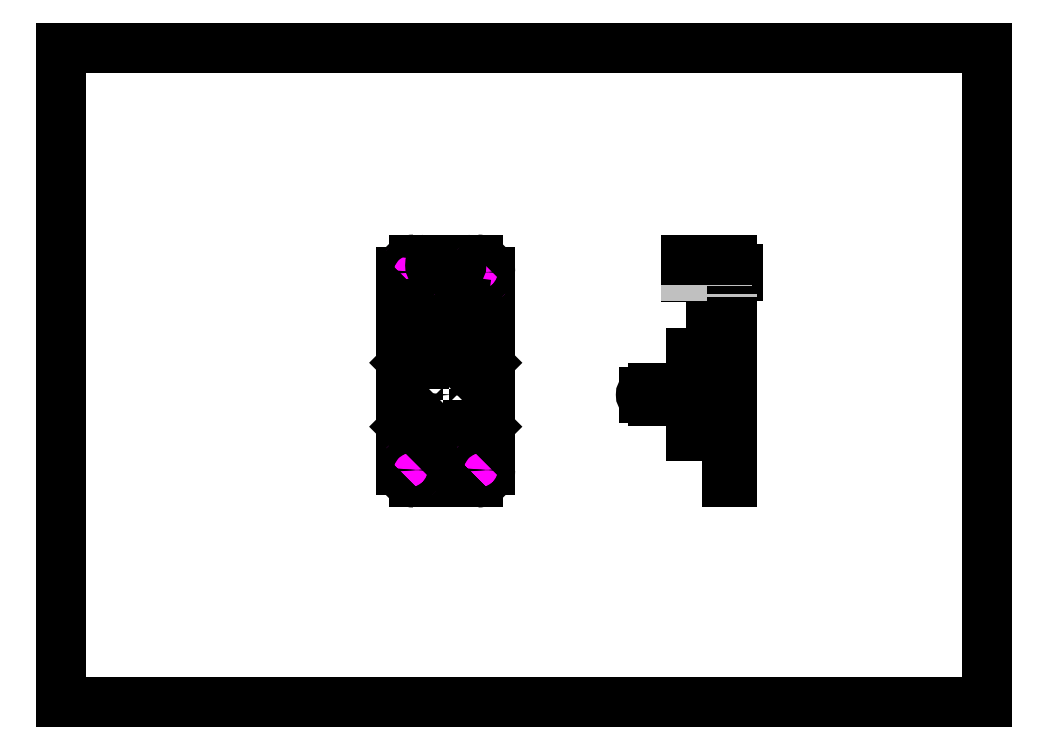
<metadata>
{"format":"dxf","ext":"dxf","renderer":"ezdxf+matplotlib","layout":"modelspace","background":"white","min_lineweight":24,"dpi":150}
</metadata>
<code>
0
SECTION
2
ENTITIES
0
LINE
8
0
10
0
20
0
30
0
11
0
21
210
31
0
0
LINE
8
0
10
0
20
0
30
0
11
297
21
0
31
0
0
LINE
8
0
10
0
20
210
30
0
11
297
21
210
31
0
0
LINE
8
0
10
297
20
0
30
0
11
297
21
210
31
0
0
LINE
8
0
10
113.1
20
70.52
30
0
11
133.6
21
70.52
31
0
0
LINE
8
0
10
113.1
20
85.42
30
0
11
133.6
21
85.42
31
0
0
LINE
8
0
10
110.1
20
88.42
30
0
11
113.1
21
85.42
31
0
0
LINE
8
0
10
109.1
20
138
30
0
11
109.1
21
74.52
31
0
0
LINE
8
0
10
110.1
20
108.9
30
0
11
110.1
21
88.42
31
0
0
LINE
8
0
10
110.7
20
123.3
30
0
11
110.7
21
121.3
31
0
0
LINE
8
0
10
111.6
20
119.8
30
0
11
111.6
21
121.3
31
0
0
LINE
8
0
10
112.6
20
121.3
30
0
11
112.6
21
119.8
31
0
0
LINE
8
0
10
113.1
20
111.9
30
0
11
110.1
21
108.9
31
0
0
LINE
8
0
10
113.6
20
123.3
30
0
11
113.6
21
124.8
31
0
0
LINE
8
0
10
114.6
20
124.8
30
0
11
114.6
21
123.3
31
0
0
LINE
8
0
10
115.4
20
122.6
30
0
11
115.4
21
122
31
0
0
LINE
8
0
10
115.6
20
123.3
30
0
11
115.6
21
124.8
31
0
0
LINE
8
0
10
116.6
20
136.8
30
0
11
116.6
21
138.9
31
0
0
LINE
8
0
10
116.6
20
124.8
30
0
11
116.6
21
123.3
31
0
0
LINE
8
0
10
116.7
20
136.6
30
0
11
116.7
21
141.7
31
0
0
LINE
8
0
10
116.9
20
122
30
0
11
116.9
21
122.6
31
0
0
LINE
8
0
10
116.9
20
141.8
30
0
11
116.9
21
136.5
31
0
0
LINE
8
0
10
117.6
20
119.8
30
0
11
117.6
21
121.3
31
0
0
LINE
8
0
10
117.6
20
123.3
30
0
11
117.6
21
124.8
31
0
0
LINE
8
0
10
118.6
20
124.8
30
0
11
118.6
21
123.3
31
0
0
LINE
8
0
10
118.6
20
121.3
30
0
11
118.6
21
119.8
31
0
0
LINE
8
0
10
119.3
20
139.2
30
0
11
119.3
21
141.2
31
0
0
LINE
8
0
10
119.5
20
121.3
30
0
11
119.5
21
123.3
31
0
0
LINE
8
0
10
120
20
123.1
30
0
11
120
21
121.5
31
0
0
LINE
8
0
10
120.8
20
121.5
30
0
11
120.8
21
123.1
31
0
0
LINE
8
0
10
121.1
20
124.5
30
0
11
121.1
21
120
31
0
0
LINE
8
0
10
122.5
20
126.6
30
0
11
122.5
21
125.8
31
0
0
LINE
8
0
10
122.5
20
118.8
30
0
11
122.5
21
118
31
0
0
LINE
8
0
10
124.1
20
118
30
0
11
124.1
21
118.8
31
0
0
LINE
8
0
10
124.1
20
125.8
30
0
11
124.1
21
126.6
31
0
0
LINE
8
0
10
125.6
20
120
30
0
11
125.6
21
124.5
31
0
0
LINE
8
0
10
125.8
20
123.1
30
0
11
125.8
21
121.5
31
0
0
LINE
8
0
10
126.6
20
121.5
30
0
11
126.6
21
123.1
31
0
0
LINE
8
0
10
127.1
20
123.3
30
0
11
127.1
21
121.3
31
0
0
LINE
8
0
10
127.3
20
139.2
30
0
11
127.3
21
141.2
31
0
0
LINE
8
0
10
128.1
20
119.8
30
0
11
128.1
21
121.3
31
0
0
LINE
8
0
10
128.1
20
123.3
30
0
11
128.1
21
124.8
31
0
0
LINE
8
0
10
129.1
20
124.8
30
0
11
129.1
21
123.3
31
0
0
LINE
8
0
10
129.1
20
121.3
30
0
11
129.1
21
119.8
31
0
0
LINE
8
0
10
129.7
20
136.5
30
0
11
129.7
21
141.8
31
0
0
LINE
8
0
10
129.8
20
122.6
30
0
11
129.8
21
122
31
0
0
LINE
8
0
10
129.9
20
141.7
30
0
11
129.9
21
136.6
31
0
0
LINE
8
0
10
130.1
20
119.8
30
0
11
130.1
21
121.3
31
0
0
LINE
8
0
10
130.1
20
138.9
30
0
11
130.1
21
136.8
31
0
0
LINE
8
0
10
131.1
20
121.3
30
0
11
131.1
21
119.8
31
0
0
LINE
8
0
10
131.3
20
122
30
0
11
131.3
21
122.6
31
0
0
LINE
8
0
10
133.6
20
111.9
30
0
11
113.1
21
111.9
31
0
0
LINE
8
0
10
132.1
20
119.8
30
0
11
132.1
21
121.3
31
0
0
LINE
8
0
10
133.1
20
121.3
30
0
11
133.1
21
119.8
31
0
0
LINE
8
0
10
134.1
20
123.3
30
0
11
134.1
21
124.8
31
0
0
LINE
8
0
10
135.1
20
124.8
30
0
11
135.1
21
123.3
31
0
0
LINE
8
0
10
136
20
121.3
30
0
11
136
21
123.3
31
0
0
LINE
8
0
10
122.5
20
118
30
0
11
124.1
21
118
31
0
0
LINE
8
0
10
124.1
20
118.8
30
0
11
122.5
21
118.8
31
0
0
LINE
8
0
10
136.6
20
108.9
30
0
11
133.6
21
111.9
31
0
0
LINE
8
0
10
136.6
20
88.42
30
0
11
136.6
21
108.9
31
0
0
LINE
8
0
10
137.6
20
74.52
30
0
11
137.6
21
138
31
0
0
LINE
8
0
10
133.1
20
119.8
30
0
11
132.1
21
119.8
31
0
0
LINE
8
0
10
131.1
20
119.8
30
0
11
130.1
21
119.8
31
0
0
LINE
8
0
10
129.1
20
119.8
30
0
11
128.1
21
119.8
31
0
0
LINE
8
0
10
118.6
20
119.8
30
0
11
117.6
21
119.8
31
0
0
LINE
8
0
10
112.6
20
119.8
30
0
11
111.6
21
119.8
31
0
0
LINE
8
0
10
121.1
20
120
30
0
11
125.6
21
120
31
0
0
LINE
8
0
10
110.7
20
121.3
30
0
11
119.5
21
121.3
31
0
0
LINE
8
0
10
127.1
20
121.3
30
0
11
136
21
121.3
31
0
0
LINE
8
0
10
120
20
121.5
30
0
11
120.8
21
121.5
31
0
0
LINE
8
0
10
125.8
20
121.5
30
0
11
126.6
21
121.5
31
0
0
LINE
8
0
10
115.4
20
122
30
0
11
116.9
21
122
31
0
0
LINE
8
0
10
129.8
20
122
30
0
11
131.3
21
122
31
0
0
LINE
8
0
10
131.3
20
122.6
30
0
11
129.8
21
122.6
31
0
0
LINE
8
0
10
116.9
20
122.6
30
0
11
115.4
21
122.6
31
0
0
LINE
8
0
10
126.6
20
123.1
30
0
11
125.8
21
123.1
31
0
0
LINE
8
0
10
120.8
20
123.1
30
0
11
120
21
123.1
31
0
0
LINE
8
0
10
136
20
123.3
30
0
11
127.1
21
123.3
31
0
0
LINE
8
0
10
119.5
20
123.3
30
0
11
110.7
21
123.3
31
0
0
LINE
8
0
10
125.6
20
124.5
30
0
11
121.1
21
124.5
31
0
0
LINE
8
0
10
113.6
20
124.8
30
0
11
114.6
21
124.8
31
0
0
LINE
8
0
10
115.6
20
124.8
30
0
11
116.6
21
124.8
31
0
0
LINE
8
0
10
117.6
20
124.8
30
0
11
118.6
21
124.8
31
0
0
LINE
8
0
10
128.1
20
124.8
30
0
11
129.1
21
124.8
31
0
0
LINE
8
0
10
134.1
20
124.8
30
0
11
135.1
21
124.8
31
0
0
LINE
8
0
10
122.5
20
125.8
30
0
11
124.1
21
125.8
31
0
0
LINE
8
0
10
124.1
20
126.6
30
0
11
122.5
21
126.6
31
0
0
LINE
8
0
10
133.6
20
85.42
30
0
11
136.6
21
88.42
31
0
0
LINE
8
0
10
129.6
20
136.3
30
0
11
117
21
136.3
31
0
0
LINE
8
0
10
116.9
20
136.5
30
0
11
129.7
21
136.5
31
0
0
LINE
8
0
10
130.1
20
136.8
30
0
11
129.9
21
136.8
31
0
0
LINE
8
0
10
116.7
20
136.8
30
0
11
116.6
21
136.8
31
0
0
LINE
8
0
10
116.6
20
138.9
30
0
11
116.7
21
138.9
31
0
0
LINE
8
0
10
129.9
20
138.9
30
0
11
130.1
21
138.9
31
0
0
LINE
8
0
10
127.3
20
139.2
30
0
11
119.3
21
139.2
31
0
0
LINE
8
0
10
119.3
20
141.2
30
0
11
127.3
21
141.2
31
0
0
LINE
8
0
10
129.7
20
141.8
30
0
11
116.9
21
141.8
31
0
0
LINE
8
0
10
113.1
20
142
30
0
11
133.6
21
142
31
0
0
LINE
8
0
10
213.5
20
70.52
30
0
11
215.1
21
70.52
31
0
0
LINE
8
0
10
213.5
20
74.52
30
0
11
215.1
21
74.52
31
0
0
LINE
8
0
10
202
20
85.42
30
0
11
213.5
21
85.42
31
0
0
LINE
8
0
10
202
20
88.42
30
0
11
213.5
21
88.42
31
0
0
LINE
8
0
10
187
20
97.67
30
0
11
187
21
99.67
31
0
0
LINE
8
0
10
190
20
96.62
30
0
11
190
21
100.7
31
0
0
LINE
8
0
10
202
20
96.62
30
0
11
190
21
96.62
31
0
0
LINE
8
0
10
190
20
97.67
30
0
11
187
21
97.67
31
0
0
LINE
8
0
10
190
20
99.67
30
0
11
187
21
99.67
31
0
0
LINE
8
0
10
202
20
100.7
30
0
11
190
21
100.7
31
0
0
LINE
8
0
10
200.5
20
136.3
30
0
11
200.5
21
142
31
0
0
LINE
8
0
10
202
20
85.42
30
0
11
202
21
111.9
31
0
0
LINE
8
0
10
202
20
108.9
30
0
11
213.5
21
108.9
31
0
0
LINE
8
0
10
208.5
20
122
30
0
11
208.5
21
122.6
31
0
0
LINE
8
0
10
202
20
111.9
30
0
11
213.5
21
111.9
31
0
0
LINE
8
0
10
209.7
20
121
30
0
11
209.7
21
122
31
0
0
LINE
8
0
10
209.7
20
122.6
30
0
11
209.7
21
123.5
31
0
0
LINE
8
0
10
210.3
20
120
30
0
11
210.3
21
122
31
0
0
LINE
8
0
10
210.3
20
122.6
30
0
11
210.3
21
124.5
31
0
0
LINE
8
0
10
210.5
20
121.3
30
0
11
210.5
21
123.3
31
0
0
LINE
8
0
10
212.5
20
118
30
0
11
212.5
21
118.8
31
0
0
LINE
8
0
10
212.5
20
125.8
30
0
11
212.5
21
126.6
31
0
0
LINE
8
0
10
213.2
20
124.8
30
0
11
213.2
21
123.3
31
0
0
LINE
8
0
10
213.2
20
121.3
30
0
11
213.2
21
119.8
31
0
0
LINE
8
0
10
213.5
20
70.52
30
0
11
213.5
21
142
31
0
0
LINE
8
0
10
213.5
20
118
30
0
11
212.5
21
118
31
0
0
LINE
8
0
10
213.5
20
118.8
30
0
11
212.5
21
118.8
31
0
0
LINE
8
0
10
215.1
20
70.52
30
0
11
215.1
21
142
31
0
0
LINE
8
0
10
217
20
138.9
30
0
11
217
21
136.8
31
0
0
LINE
8
0
10
213.5
20
119.8
30
0
11
213.2
21
119.8
31
0
0
LINE
8
0
10
213.2
20
120
30
0
11
210.3
21
120
31
0
0
LINE
8
0
10
210.3
20
121
30
0
11
209.7
21
121
31
0
0
LINE
8
0
10
213.5
20
121.3
30
0
11
210.5
21
121.3
31
0
0
LINE
8
0
10
210.5
20
122
30
0
11
208.5
21
122
31
0
0
LINE
8
0
10
210.5
20
122.6
30
0
11
208.5
21
122.6
31
0
0
LINE
8
0
10
213.5
20
123.3
30
0
11
210.5
21
123.3
31
0
0
LINE
8
0
10
210.3
20
123.5
30
0
11
209.7
21
123.5
31
0
0
LINE
8
0
10
213.2
20
124.5
30
0
11
210.3
21
124.5
31
0
0
LINE
8
0
10
213.5
20
124.8
30
0
11
213.2
21
124.8
31
0
0
LINE
8
0
10
213.5
20
125.8
30
0
11
212.5
21
125.8
31
0
0
LINE
8
0
10
213.5
20
126.6
30
0
11
212.5
21
126.6
31
0
0
LINE
8
0
10
213.5
20
136.3
30
0
11
200.5
21
136.3
31
0
0
LINE
8
0
10
213.5
20
136.6
30
0
11
200.5
21
136.6
31
0
0
LINE
8
0
10
215.1
20
136.8
30
0
11
217
21
136.8
31
0
0
LINE
8
0
10
213.5
20
138
30
0
11
215.1
21
138
31
0
0
LINE
8
0
10
215.1
20
138.9
30
0
11
217
21
138.9
31
0
0
LINE
8
0
10
213.5
20
141.7
30
0
11
200.5
21
141.7
31
0
0
LINE
8
0
10
200.5
20
142
30
0
11
215.1
21
142
31
0
0
ARC
8
0
10
133.6
20
74.52
30
0
40
4
50
270
51
360
0
ARC
8
0
10
113.1
20
74.52
30
0
40
4
50
180
51
270
0
ARC
8
0
10
113.1
20
138
30
0
40
4
50
90
51
180
0
ARC
8
0
10
133.6
20
138
30
0
40
4
50
0
51
90
0
CIRCLE
8
0
10
123.3
20
98.67
30
0
40
2.05
0
CIRCLE
8
0
10
134.6
20
138
30
0
40
1.5
0
CIRCLE
8
0
10
112.1
20
138
30
0
40
1.5
0
CIRCLE
8
0
10
134.6
20
74.52
30
0
40
1.5
0
CIRCLE
8
0
10
112.1
20
74.52
30
0
40
1.5
0
CIRCLE
8
0
10
123.3
20
122.3
30
0
40
1.25
0
ARC
8
0
10
119.3
20
140.2
30
0
40
1
50
90
51
270
0
ARC
8
0
10
127.3
20
140.2
30
0
40
1
50
270
51
90
0
CIRCLE
8
0
10
123.3
20
98.67
30
0
40
1
0
ARC
8
0
10
129.6
20
141.7
30
0
40
0.3
50
0
51
90
0
ARC
8
0
10
117
20
141.7
30
0
40
0.3
50
90
51
180
0
ARC
8
0
10
117
20
136.6
30
0
40
0.3
50
180
51
270
0
ARC
8
0
10
129.6
20
136.6
30
0
40
0.3
50
270
51
360
0
ARC
8
0
10
187
20
98.67
30
0
40
1
50
90
51
270
0
CIRCLE
8
0
10
134.6
20
138
30
0
40
2.5
0
CIRCLE
8
0
10
112.1
20
138
30
0
40
2.5
0
CIRCLE
8
0
10
112.1
20
74.52
30
0
40
2.5
0
CIRCLE
8
0
10
134.6
20
74.52
30
0
40
2.5
0
HATCH
8
0
10
0
20
0
30
0
210
0
220
0
230
1
2
ANSI31
70
     0
71
     0
91
        8
92
        1
93
        1
72
     2
10
134.6
20
74.52
40
2.5
50
0
51
360
73
     1
97
        0
92
       16
93
        1
72
     2
10
134.6
20
74.52
40
1.5
50
0
51
360
73
     1
97
        0
92
        1
93
        1
72
     2
10
112.1
20
74.52
40
2.5
50
0
51
360
73
     1
97
        0
92
       16
93
        1
72
     2
10
112.1
20
74.52
40
1.5
50
0
51
360
73
     1
97
        0
92
        1
93
        1
72
     2
10
112.1
20
138
40
2.5
50
0
51
360
73
     1
97
        0
92
       16
93
        1
72
     2
10
112.1
20
138
40
1.5
50
0
51
360
73
     1
97
        0
92
       16
93
        1
72
     2
10
134.6
20
138
40
1.5
50
0
51
360
73
     1
97
        0
92
        1
93
        1
72
     2
10
134.6
20
138
40
2.5
50
0
51
360
73
     1
97
        0
75
     0
76
     1
52
0
41
0.1
77
     0
78
     1
53
45
43
0
44
0
45
-0.2245
46
0.2245
79
     0
98
        1
10
0
20
0
0
LWPOLYLINE
8
0
90
        4
70
     1
43
0
10
124.3
20
100.5
10
122.4
20
100.5
10
122.4
20
102.2
10
124.3
20
102.2
0
LWPOLYLINE
8
0
90
        4
70
     1
43
0
10
122.5
20
96.82
10
124.3
20
96.82
10
124.3
20
95.18
10
122.5
20
95.18
0
ENDSEC
0
EOF

</code>
